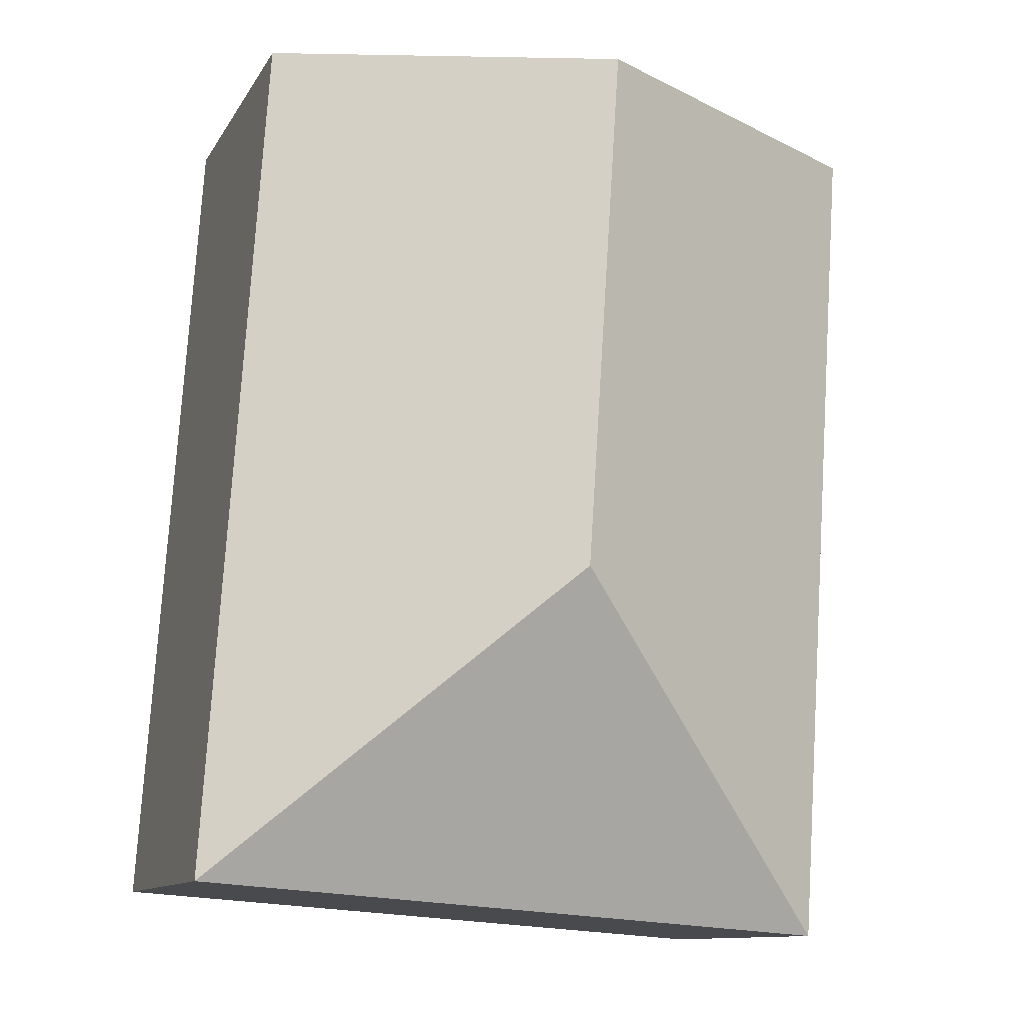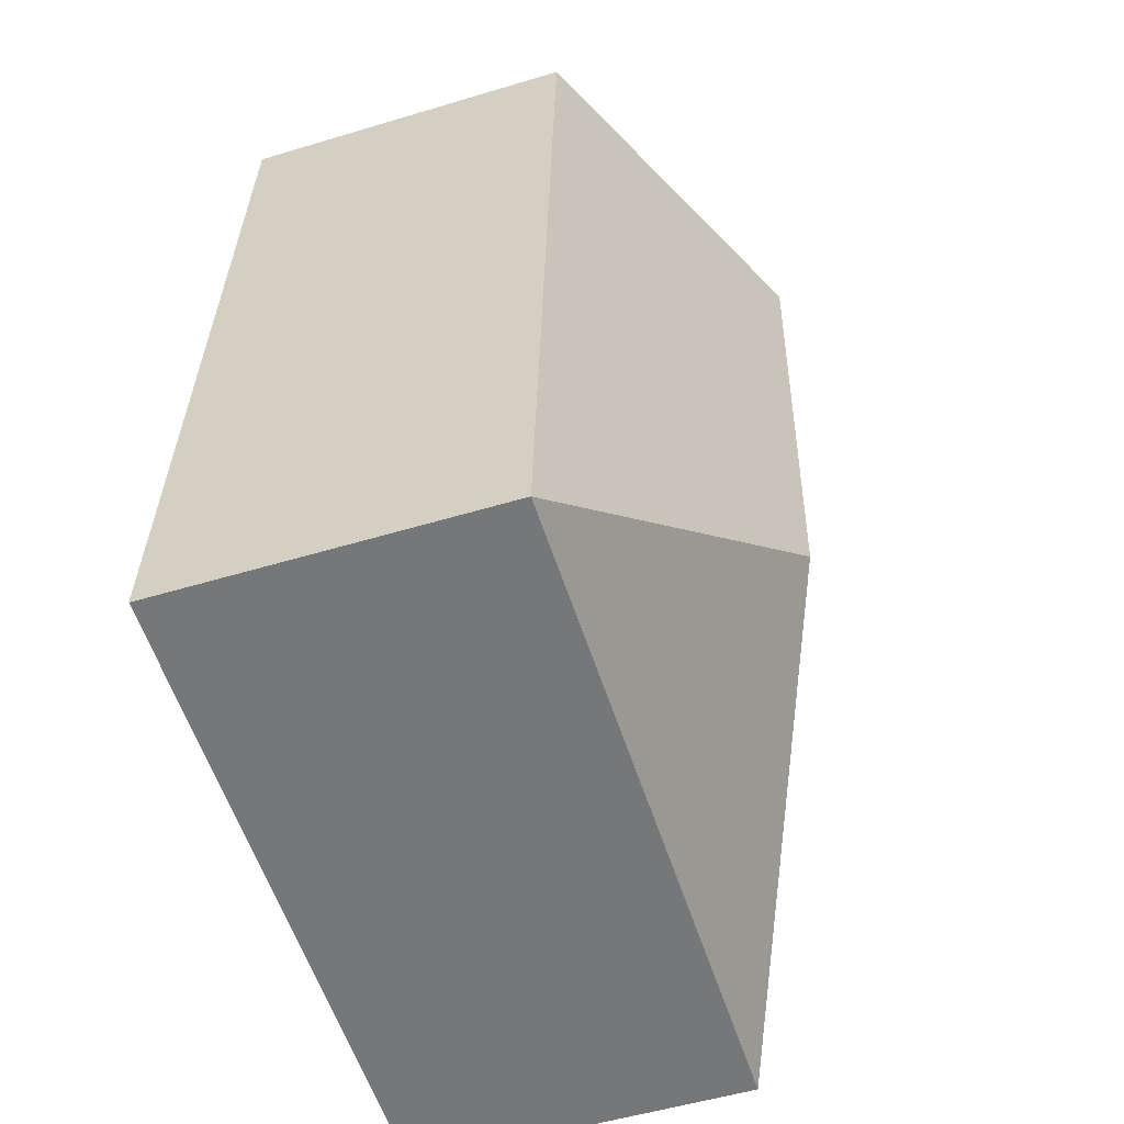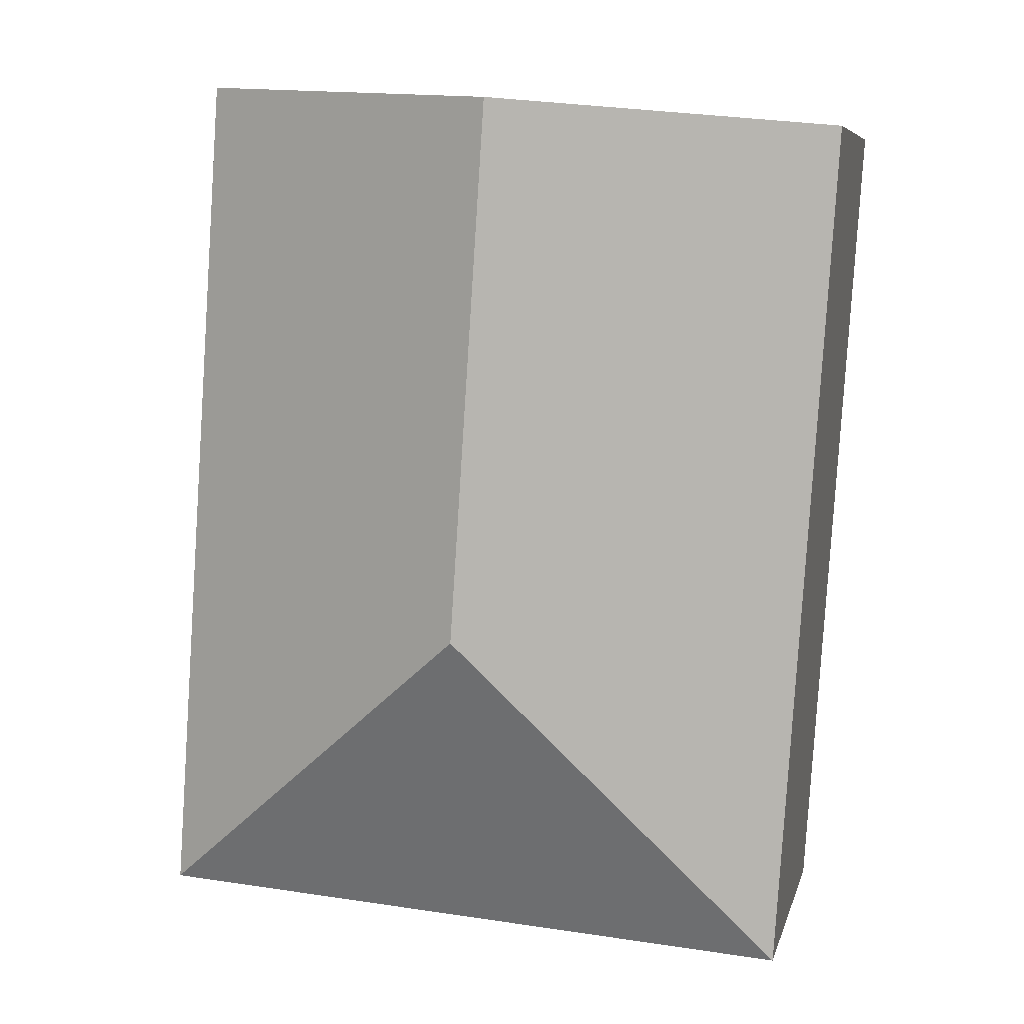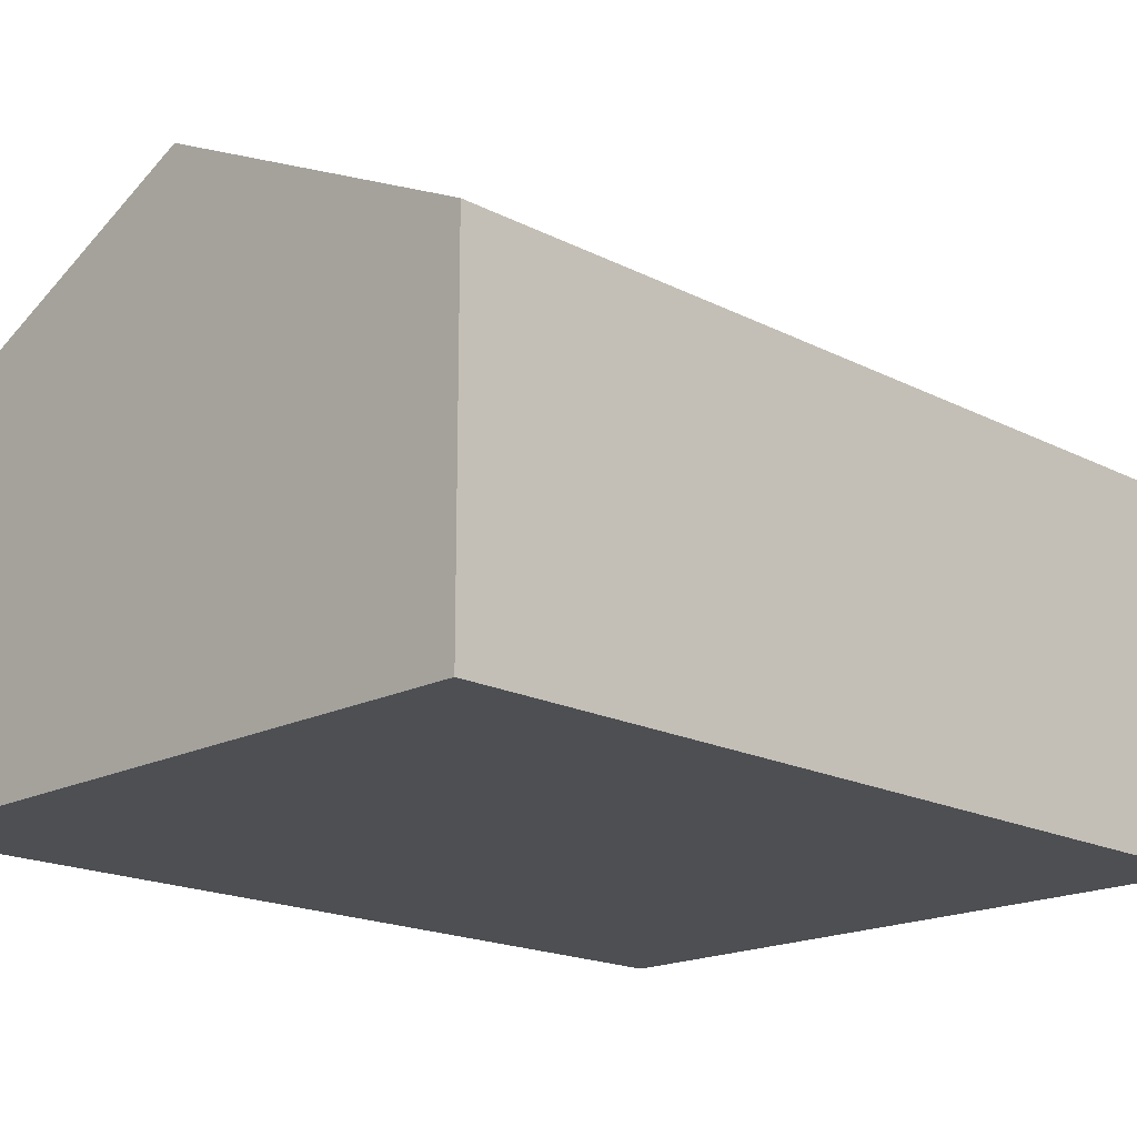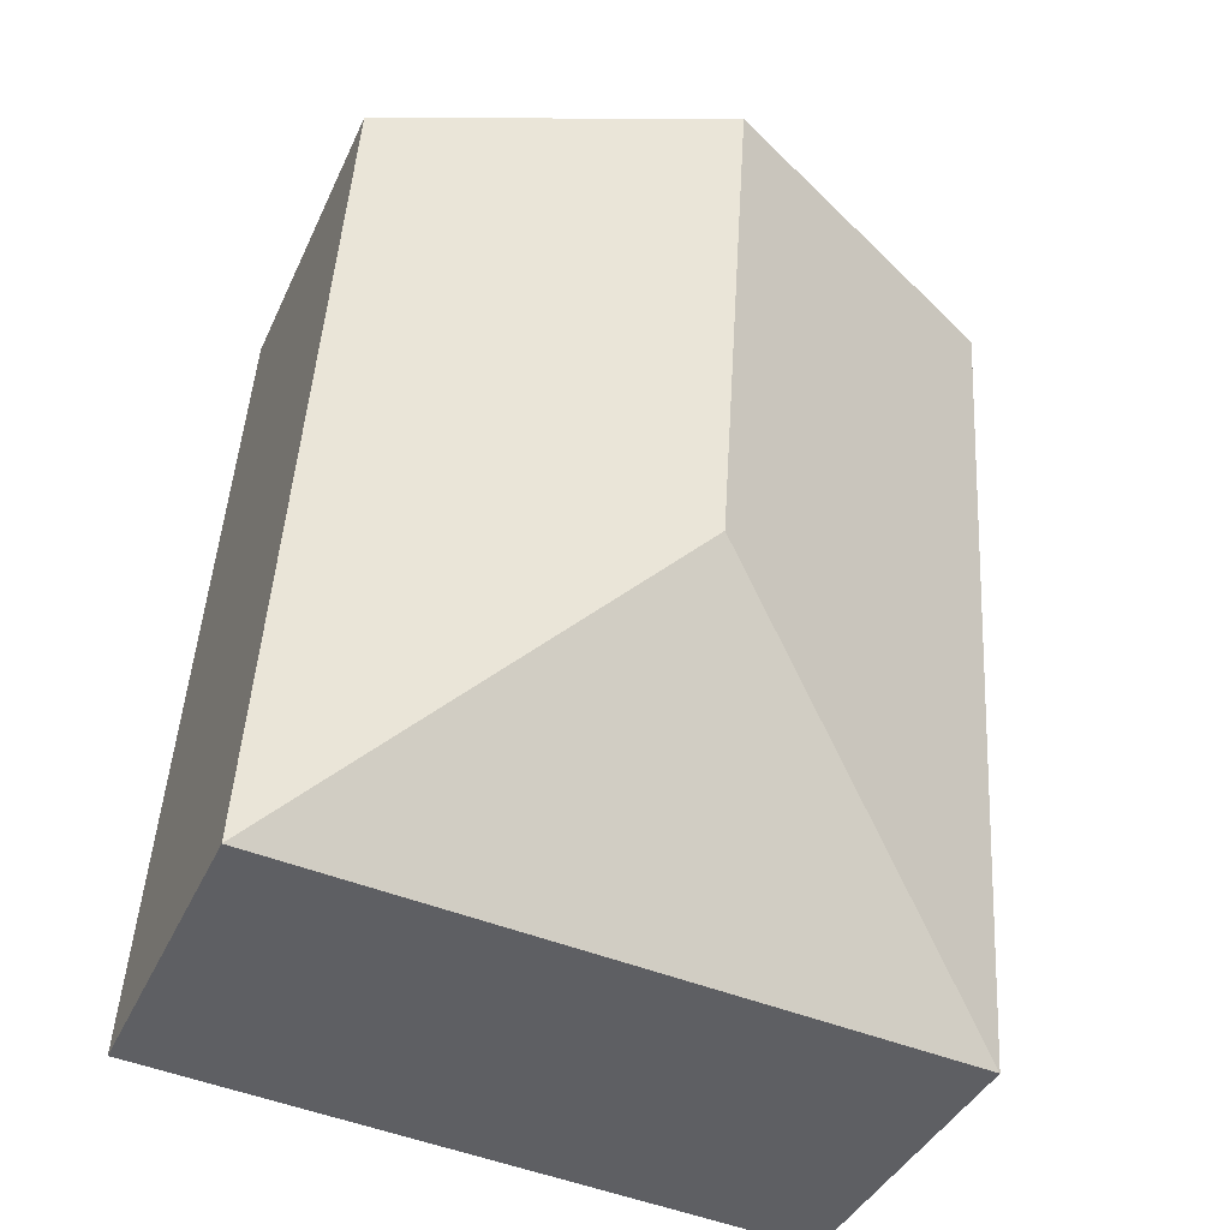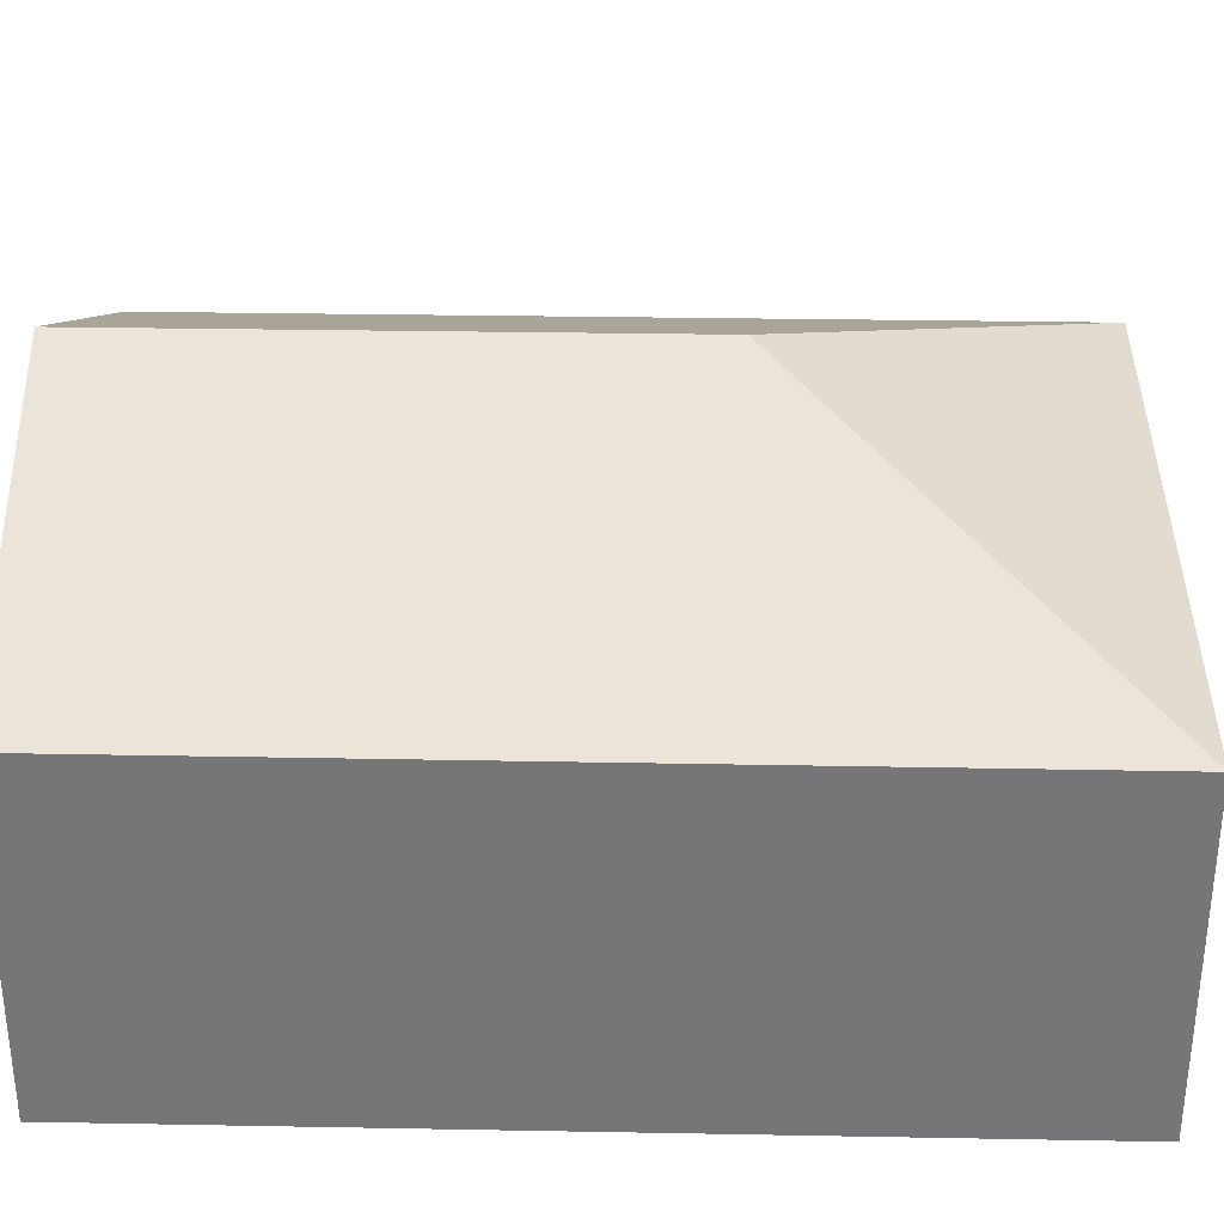
<metadata>
{"format":"obj","ext":"obj","renderer":"f3d","projection":"perspective","resolution":1024,"background":"white","views":[{"elev":-11.5,"azim":160.5,"up":"+Z"},{"elev":-53.1,"azim":107.9,"up":"+Z"},{"elev":7.1,"azim":-167.2,"up":"+Z"},{"elev":-17.9,"azim":41.1,"up":"+Y"},{"elev":-39.6,"azim":157.2,"up":"+Z"},{"elev":32.9,"azim":87.6,"up":"+Y"}]}
</metadata>
<code>
v  2.287 3.114 -3.203
v  4.493 2.124 -5.115
v  0.356 2.124 -5.425
v  4.128 2.127 0.293
v  2.067 3.114 0.147
v  0 2.124 1.301e-16
v  0 0 0
v  2.067 -9.001e-18 0.147
v  4.128 -1.794e-17 0.293
v  4.493 3.132e-16 -5.115
v  0.356 3.322e-16 -5.425
g defaultobject
f 1 2 3
f 1 4 2
f 4 1 5
f 6 1 3
f 1 6 5
f 7 5 6
f 5 7 4
f 4 7 8
f 4 8 9
f 9 2 4
f 2 9 10
f 10 3 2
f 3 10 11
f 11 6 3
f 6 11 7
f 8 10 9
f 10 8 7
f 10 7 11

</code>
